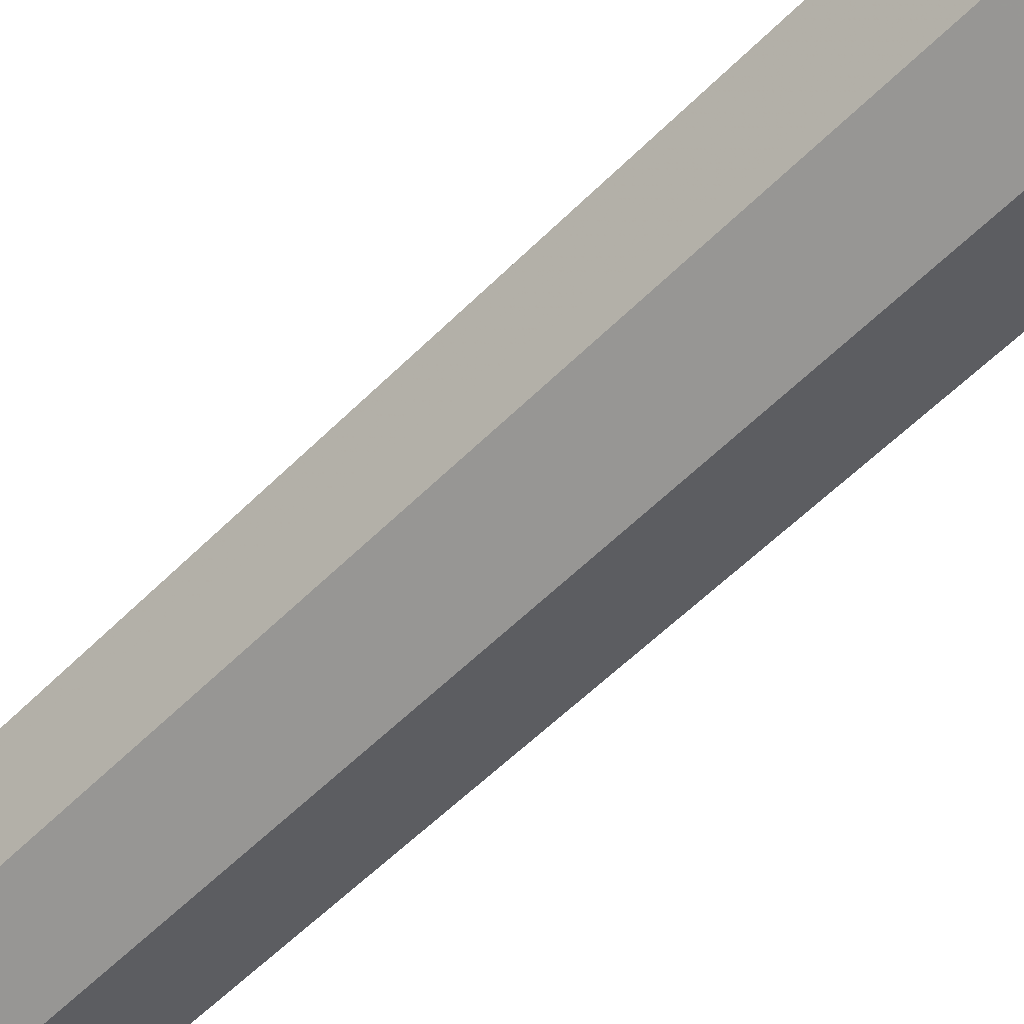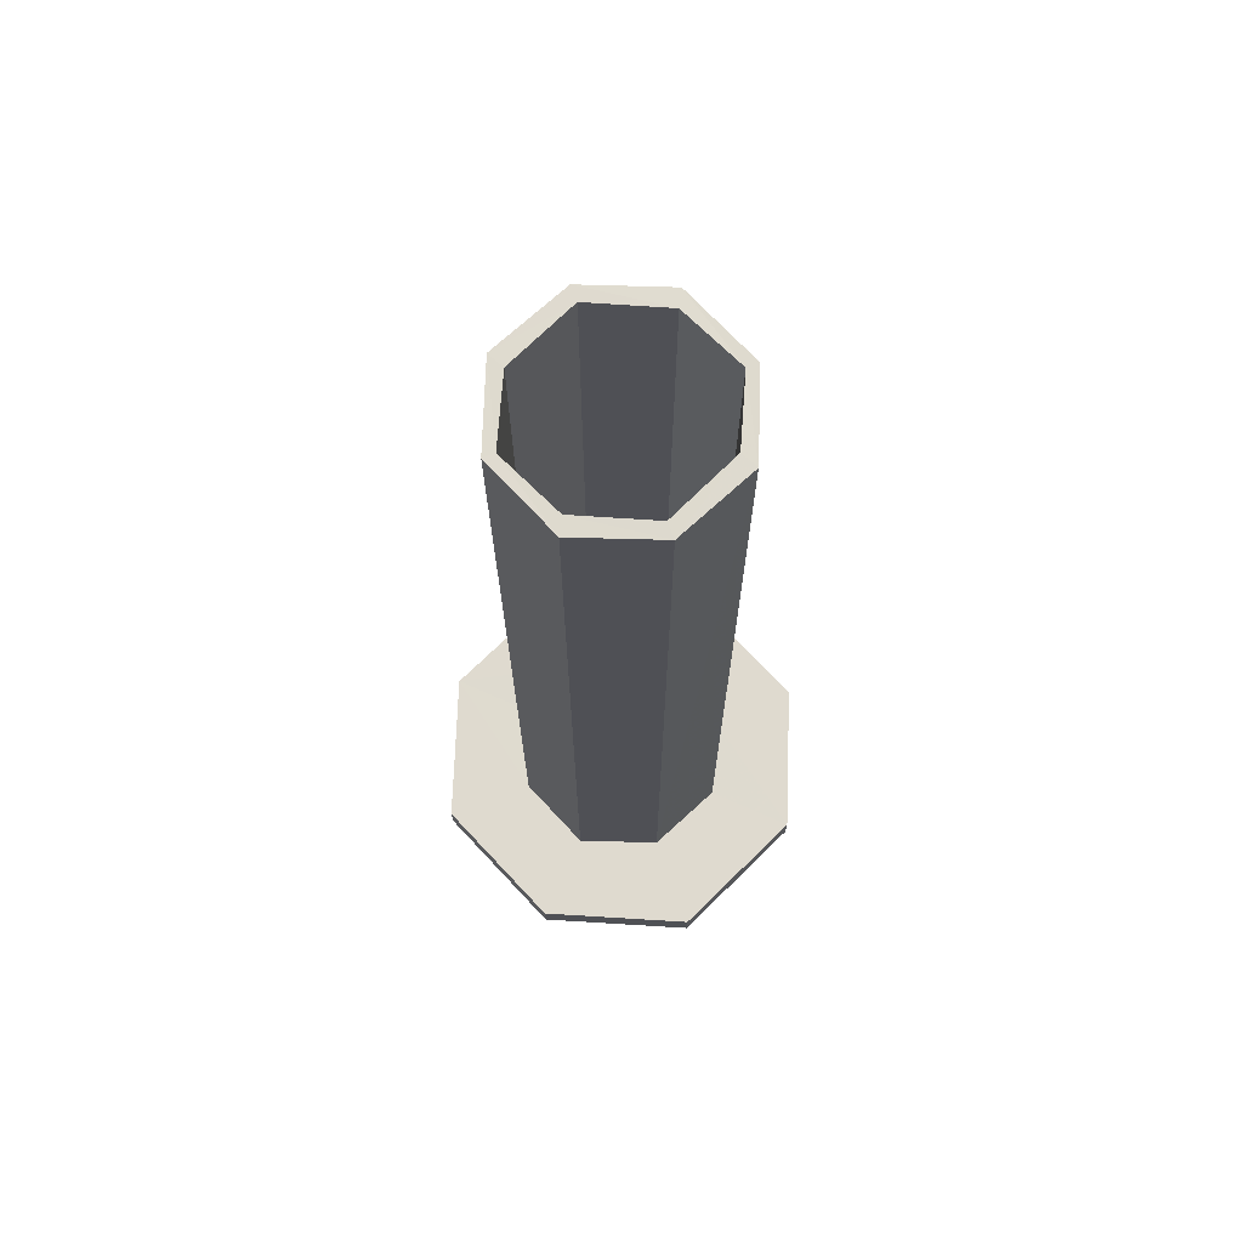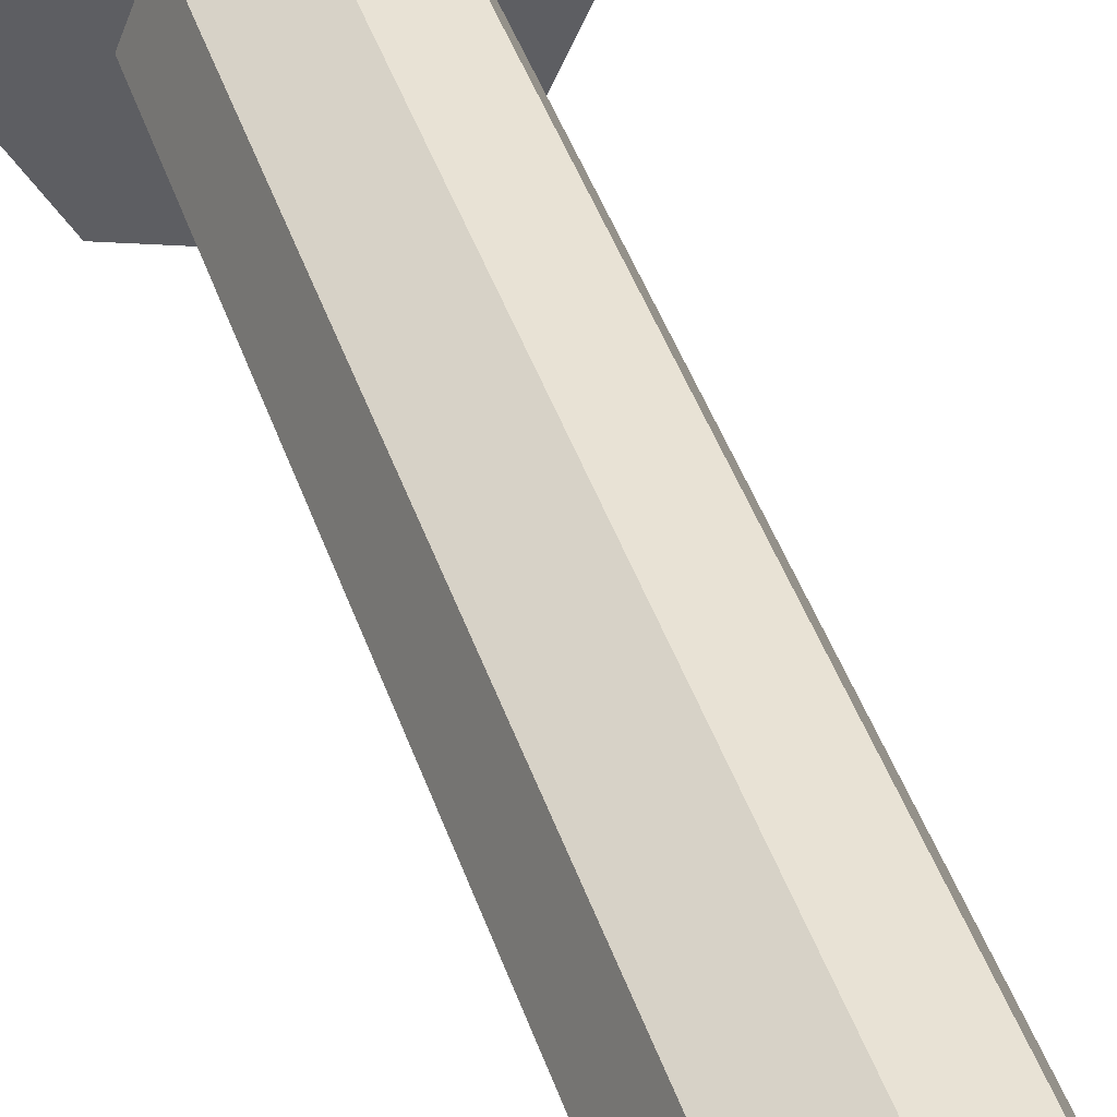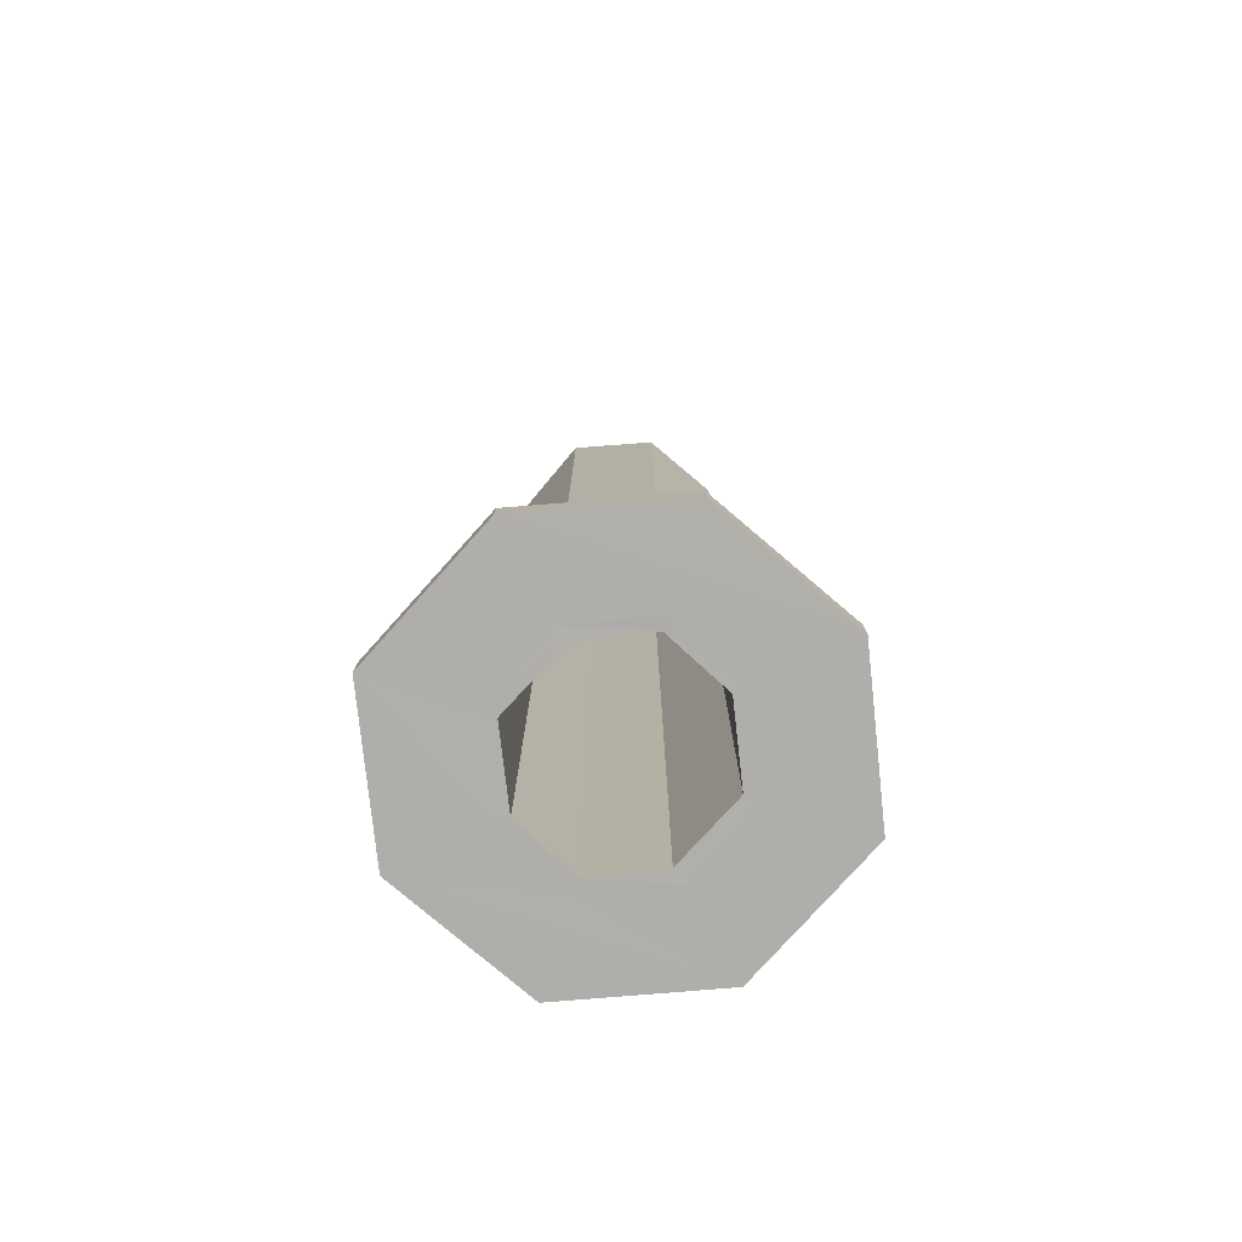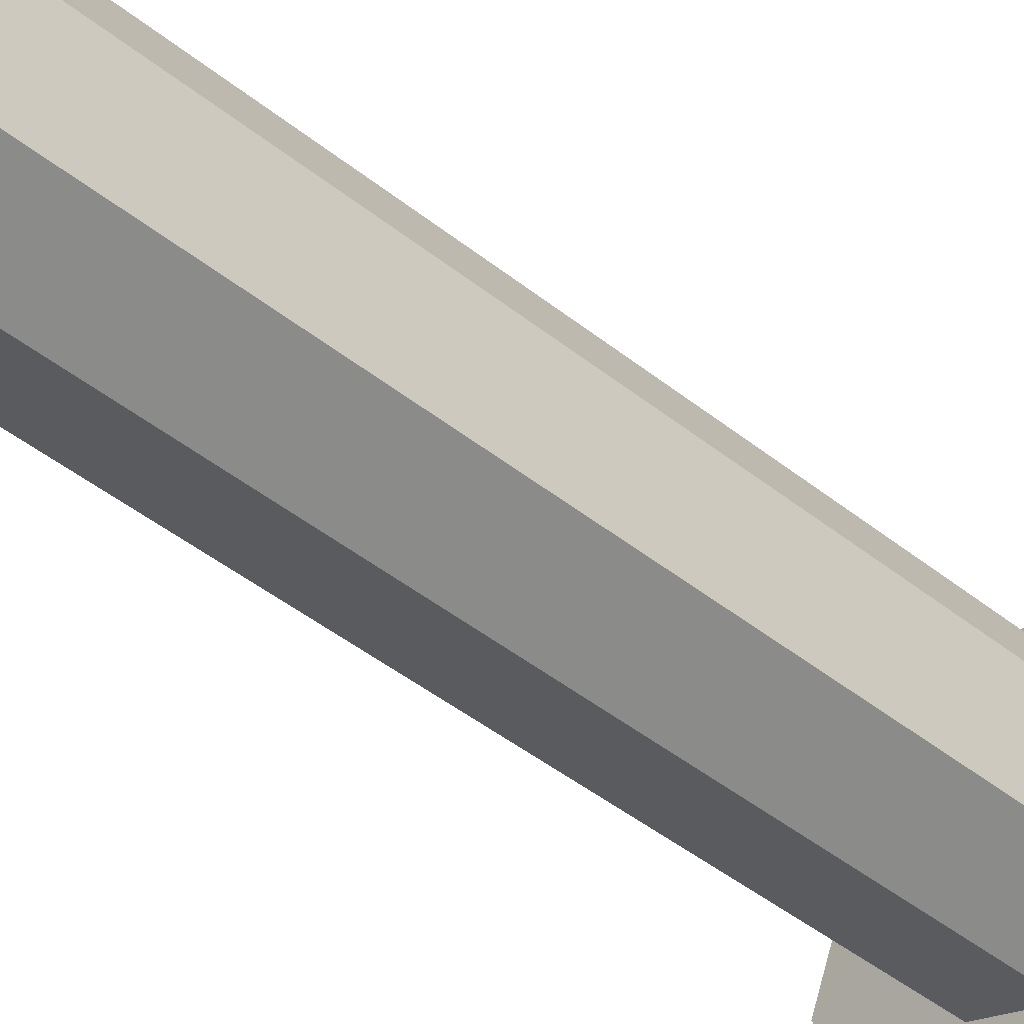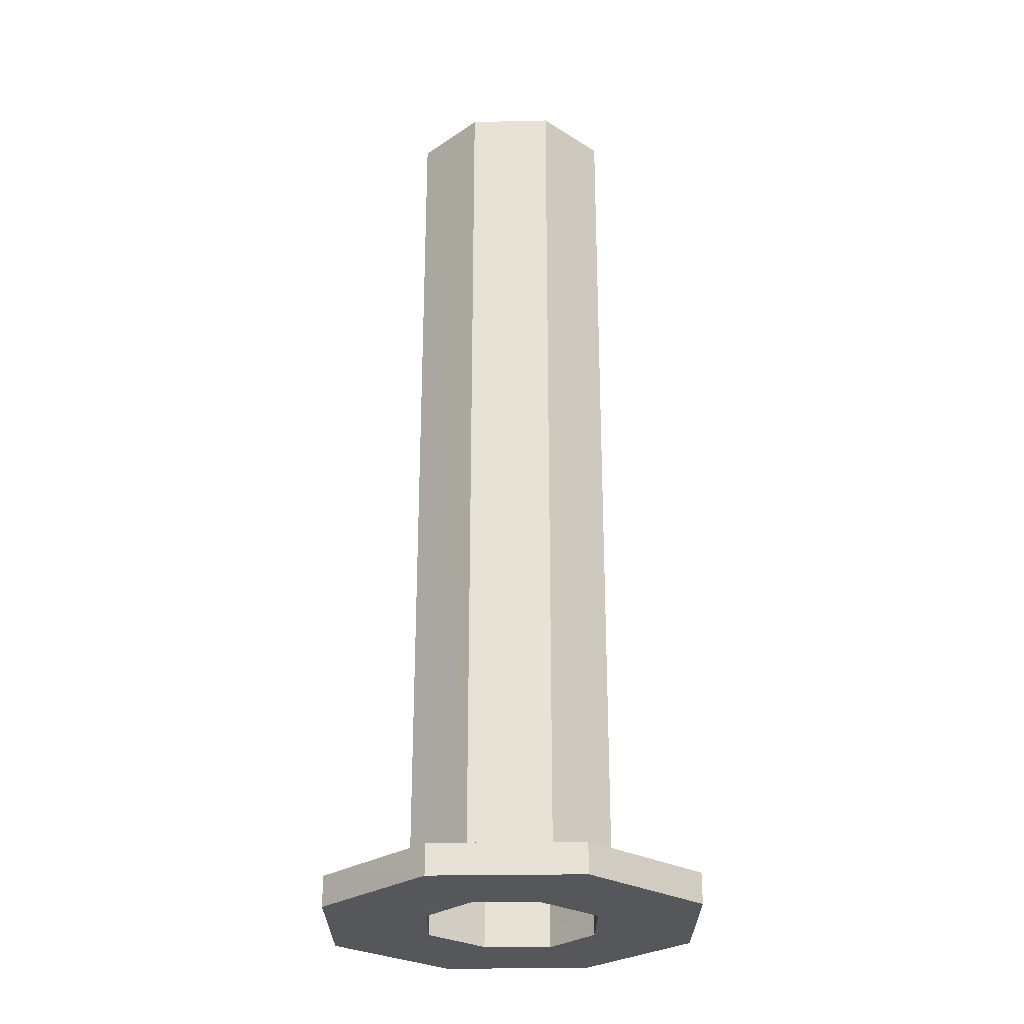
<metadata>
{"format":"obj","ext":"obj","renderer":"f3d","projection":"perspective","resolution":1024,"background":"white","views":[{"elev":-56.3,"azim":-43.8,"up":"+Z"},{"elev":70.7,"azim":69.5,"up":"+Y"},{"elev":50.0,"azim":160.1,"up":"+Z"},{"elev":-77.9,"azim":-17.9,"up":"+Y"},{"elev":-46.8,"azim":-131.9,"up":"+Z"},{"elev":-26.8,"azim":24.0,"up":"+Y"}]}
</metadata>
<code>
o 12947
v 2225 1874 7.61
v 2225 1874 7.61
v 2225 1874 7.573
v 2225 1874 7.7
v 2225 1874 7.7
v 2225 1874 7.573
v 2225 1874 7.61
v 2225 1874 7.61
v 2225 1874 7.573
v 2225 1874 7.79
v 2225 1874 7.79
v 2225 1874 7.651
v 2225 1874 7.7
v 2225 1874 7.749
v 2225 1874 7.77
v 2225 1875 7.749
v 2225 1874 7.749
v 2225 1875 7.77
v 2225 1874 7.7
v 2225 1874 7.749
v 2225 1875 7.7
v 2225 1874 7.651
v 2225 1874 7.79
v 2225 1874 7.77
v 2225 1875 7.749
v 2225 1875 7.77
v 2225 1874 7.749
v 2225 1874 7.77
v 2225 1875 7.656
v 2225 1875 7.7
v 2225 1875 7.744
v 2225 1875 7.762
v 2225 1874 7.744
v 2225 1875 7.744
v 2225 1874 7.762
v 2225 1875 7.7
v 2225 1875 7.744
v 2225 1875 7.637
v 2225 1875 7.651
v 2225 1874 7.637
v 2225 1874 7.656
v 2225 1875 7.656
v 2225 1874 7.7
v 2225 1875 7.656
v 2225 1875 7.7
v 2225 1874 7.744
v 2225 1875 7.762
v 2225 1874 7.7
v 2225 1875 7.656
v 2225 1875 7.749
v 2225 1875 7.77
v 2225 1875 7.7
v 2225 1874 7.7
v 2225 1875 7.651
v 2225 1874 7.651
v 2225 1874 7.637
v 2225 1874 7.656
v 2225 1874 7.744
v 2225 1874 7.762
v 2225 1875 7.749
v 2225 1874 7.749
v 2225 1875 7.7
v 2225 1875 7.749
v 2225 1874 7.7
v 2225 1875 7.651
v 2225 1875 7.637
v 2225 1875 7.63
v 2225 1875 7.7
v 2225 1875 7.744
v 2225 1874 7.744
v 2225 1875 7.651
v 2225 1875 7.656
v 2225 1874 7.749
v 2225 1874 7.7
v 2225 1874 7.63
v 2225 1875 7.63
v 2225 1875 7.651
v 2225 1874 7.637
v 2225 1874 7.7
v 2225 1874 7.656
v 2225 1874 7.651
v 2225 1874 7.7
v 2225 1874 7.7
v 2225 1874 7.61
v 2225 1874 7.7
v 2225 1874 7.61
v 2225 1874 7.573
v 2225 1874 7.79
v 2225 1874 7.79
v 2225 1874 7.573
v 2225 1874 7.61
v 2225 1874 7.61
v 2225 1874 7.573
v 2225 1874 7.651
v 2225 1874 7.7
v 2225 1874 7.79
v 2225 1874 7.827
v 2225 1874 7.79
v 2225 1874 7.827
v 2225 1874 7.79
v 2225 1874 7.827
v 2225 1874 7.7
v 2225 1874 7.7
v 2225 1874 7.61
v 2225 1874 7.61
v 2225 1874 7.63
v 2225 1874 7.651
v 2225 1874 7.61
v 2225 1874 7.7
v 2225 1874 7.61
v 2225 1874 7.7
v 2225 1874 7.651
v 2225 1874 7.63
v 2225 1875 7.63
v 2225 1875 7.651
v 2225 1875 7.637
v 2225 1875 7.656
v 2225 1874 7.7
v 2225 1874 7.651
v 2225 1874 7.7
v 2225 1875 7.7
v 2225 1875 7.7
v 2225 1875 7.744
v 2225 1875 7.749
v 2225 1875 7.762
v 2225 1875 7.7
v 2225 1874 7.656
v 2225 1874 7.7
v 2225 1874 7.744
v 2225 1874 7.744
v 2225 1874 7.7
v 2225 1874 7.77
v 2225 1874 7.79
v 2225 1874 7.749
v 2225 1874 7.79
v 2225 1874 7.79
v 2225 1874 7.827
v 2225 1874 7.827
v 2225 1874 7.79
v 2225 1874 7.827
v 2225 1874 7.744
v 2225 1874 7.762
v 2225 1874 7.7
v 2225 1874 7.7
v 2225 1874 7.656
v 2225 1874 7.656
v 2225 1874 7.637
f 1 2 3
f 4 2 5
f 6 7 1
f 8 9 6
f 10 5 11
f 12 4 13
f 13 10 14
f 14 10 15
f 15 16 14
f 17 18 15
f 16 19 20
f 21 22 19
f 23 24 10
f 25 24 26
f 23 27 28
f 29 21 30
f 30 16 31
f 31 16 32
f 32 33 31
f 34 35 32
f 33 36 37
f 38 39 29
f 29 40 38
f 38 41 42
f 43 44 36
f 33 43 45
f 46 43 33
f 33 47 46
f 48 49 43
f 47 50 51
f 45 52 50
f 53 50 52
f 49 54 52
f 55 52 54
f 56 49 57
f 58 47 59
f 60 47 26
f 26 61 60
f 61 62 63
f 64 65 62
f 66 65 67
f 68 69 60
f 59 69 70
f 71 72 68
f 70 73 59
f 74 73 70
f 71 75 76
f 77 66 76
f 76 55 77
f 78 41 66
f 41 79 72
f 80 78 56
f 56 81 80
f 80 82 74
f 41 81 82
f 81 83 82
f 83 84 85
f 86 84 87
f 88 85 89
f 90 91 86
f 92 93 90
f 92 94 95
f 95 61 96
f 97 88 96
f 98 99 97
f 96 100 101
f 53 102 100
f 103 100 102
f 55 104 102
f 91 102 104
f 91 105 106
f 106 105 81
f 81 40 106
f 107 91 106
f 40 107 106
f 81 108 109
f 7 109 108
f 7 110 75
f 8 107 111
f 112 7 113
f 113 110 12
f 12 114 113
f 113 115 112
f 115 116 117
f 115 118 119
f 120 119 118
f 120 118 27
f 121 27 118
f 121 117 122
f 121 122 123
f 124 123 125
f 79 123 122
f 42 79 126
f 79 127 128
f 129 128 130
f 79 129 69
f 131 129 79
f 131 82 73
f 82 88 73
f 73 88 132
f 133 132 88
f 35 73 132
f 133 134 132
f 134 35 132
f 82 109 135
f 120 135 109
f 136 135 137
f 111 134 136
f 138 10 136
f 139 140 138
f 134 141 142
f 43 141 143
f 144 143 141
f 144 46 134
f 103 144 134
f 103 107 144
f 107 145 144
f 144 146 143
f 107 147 146
f 49 143 146

</code>
